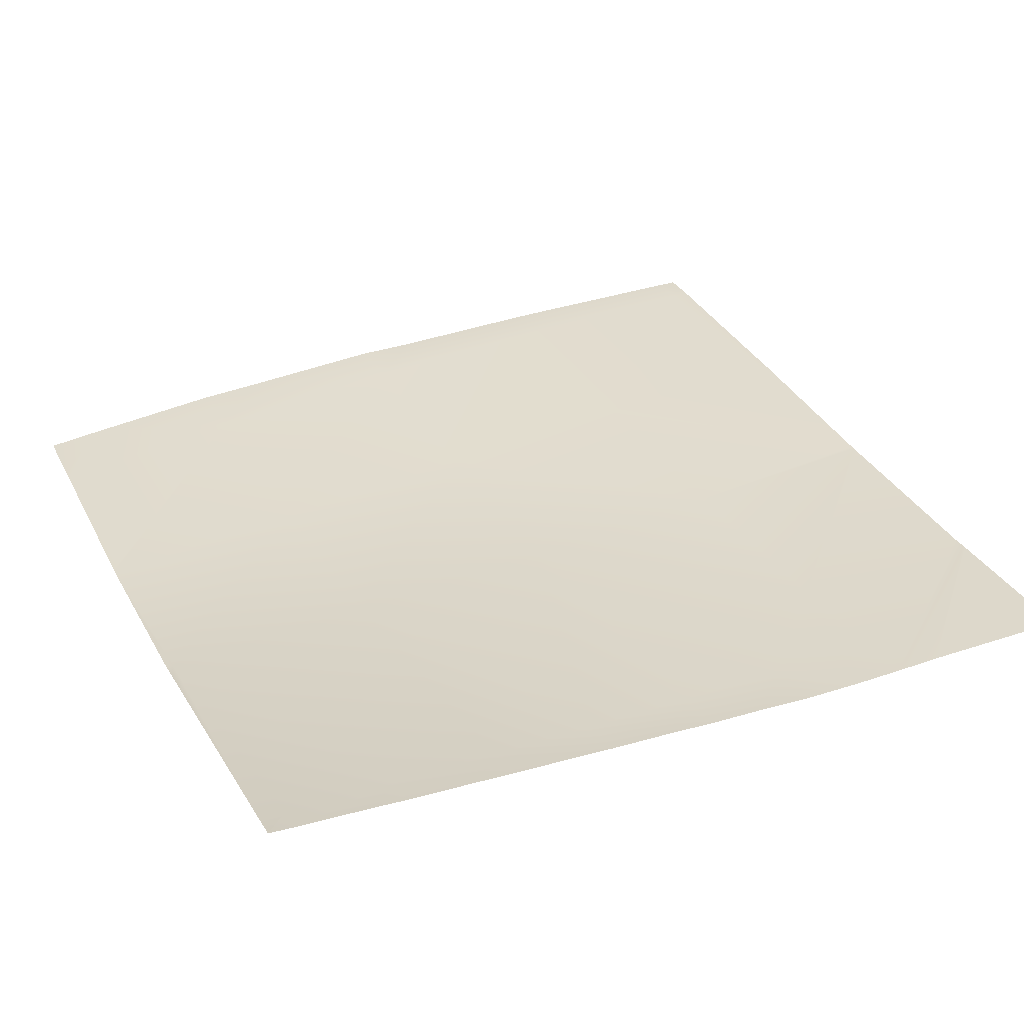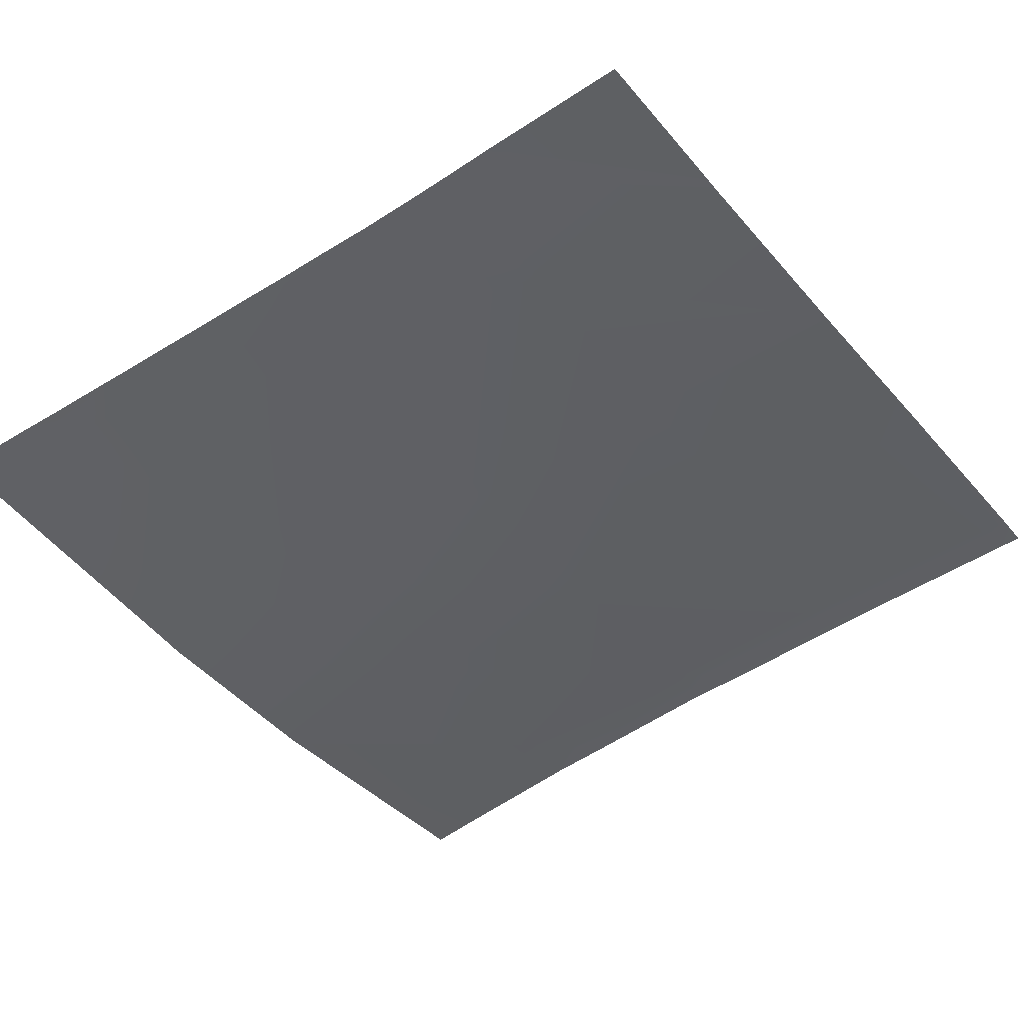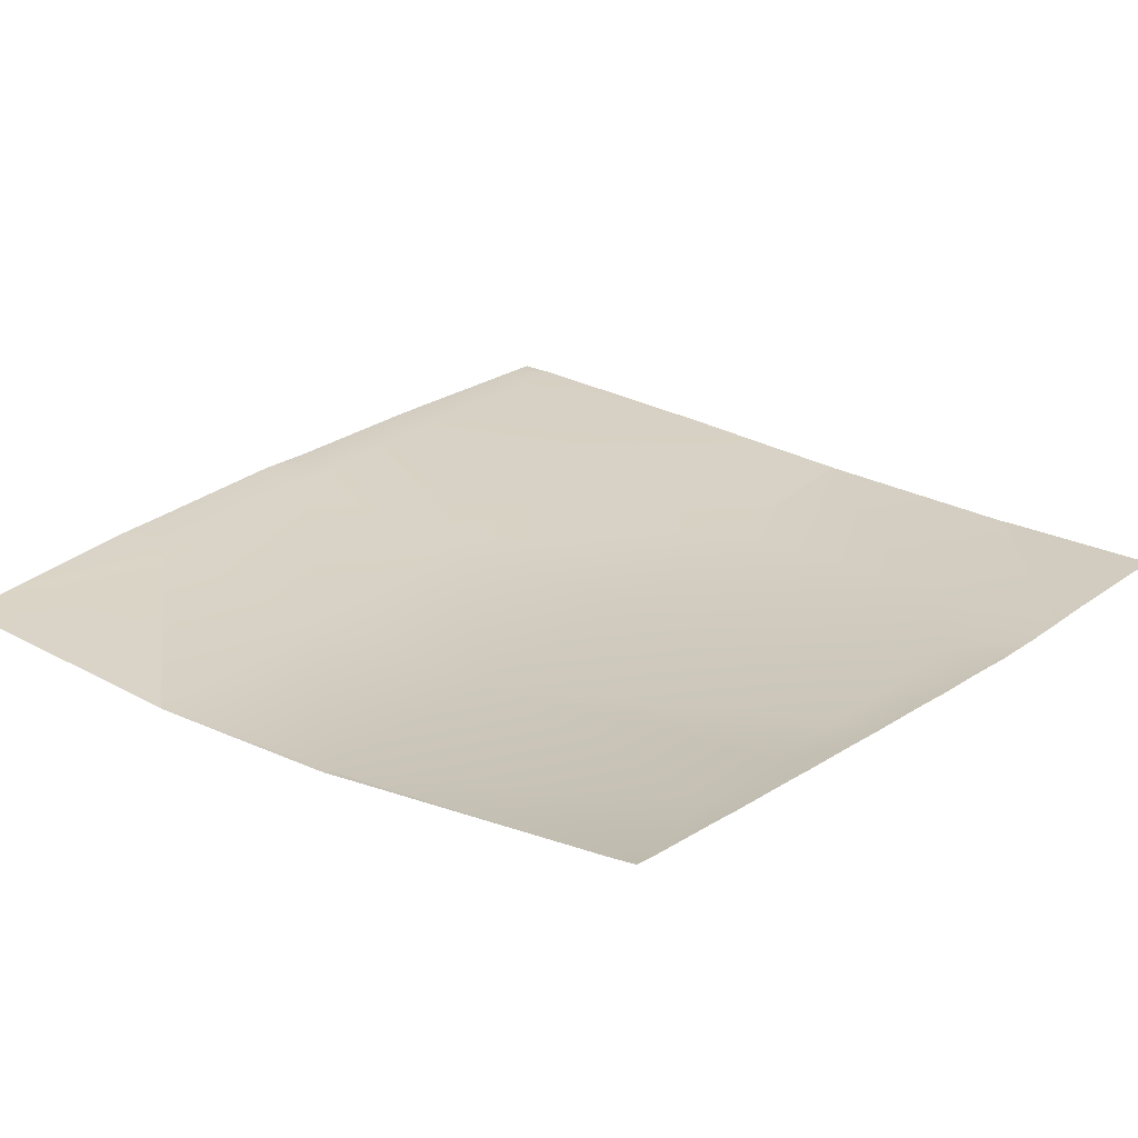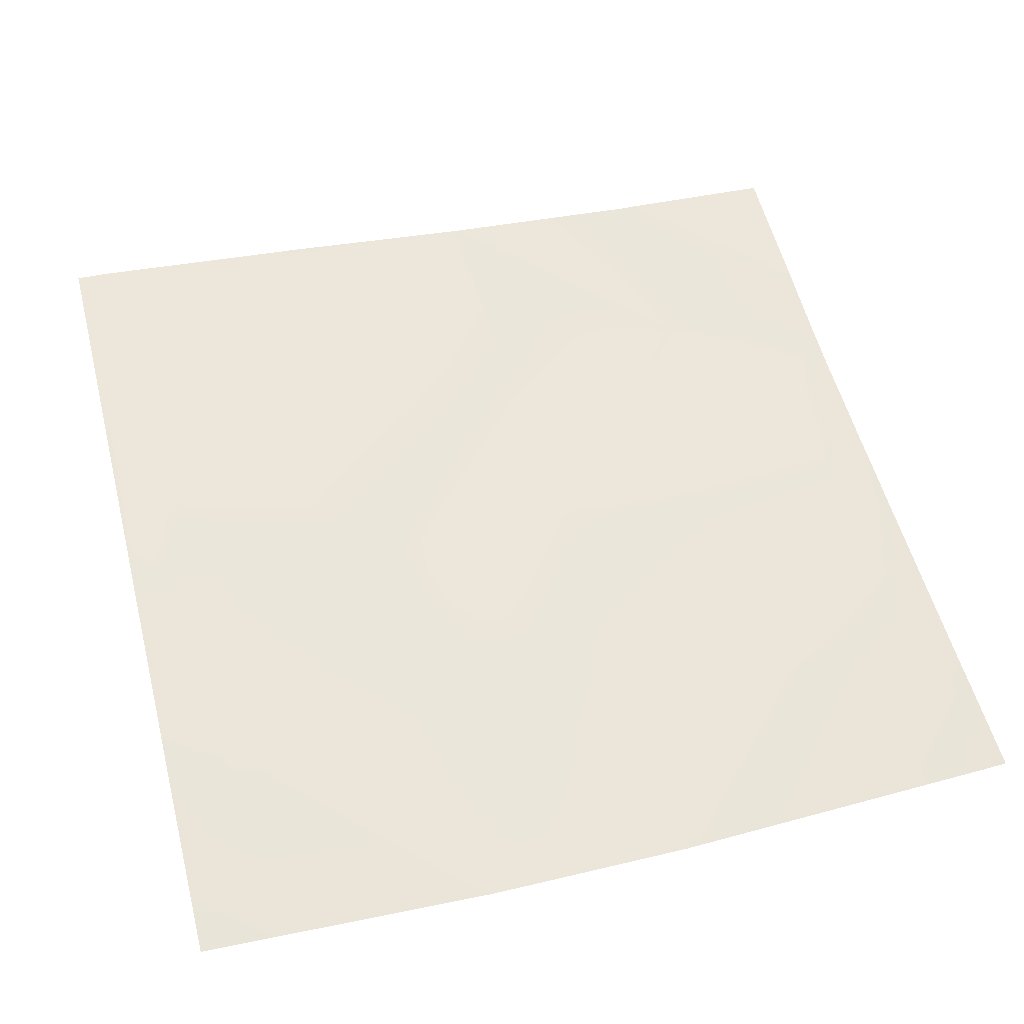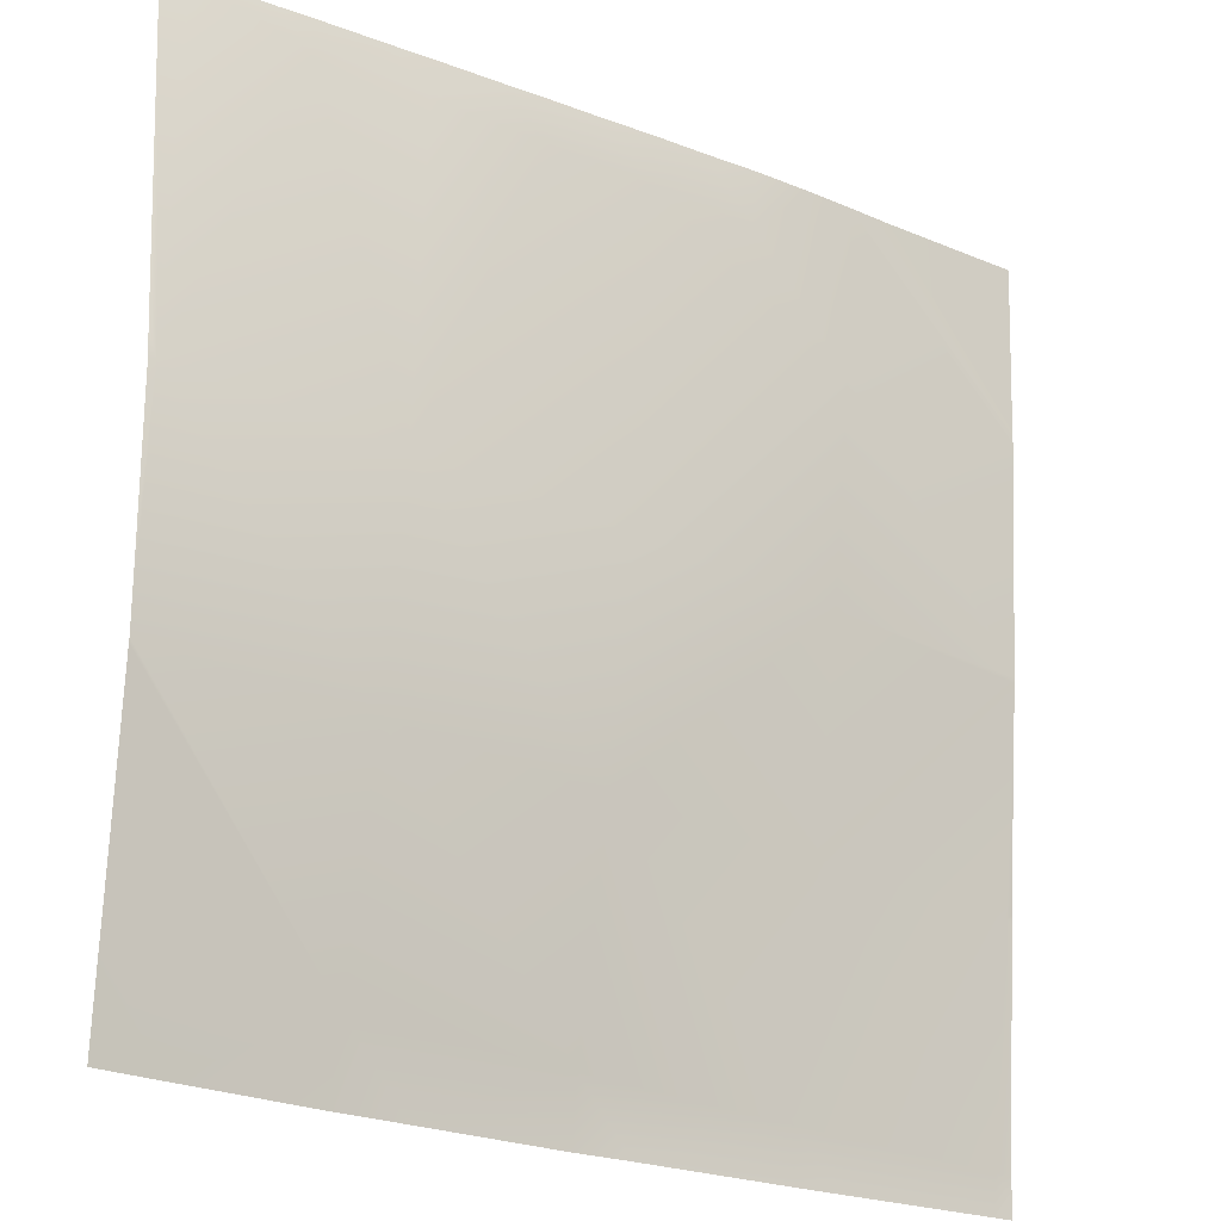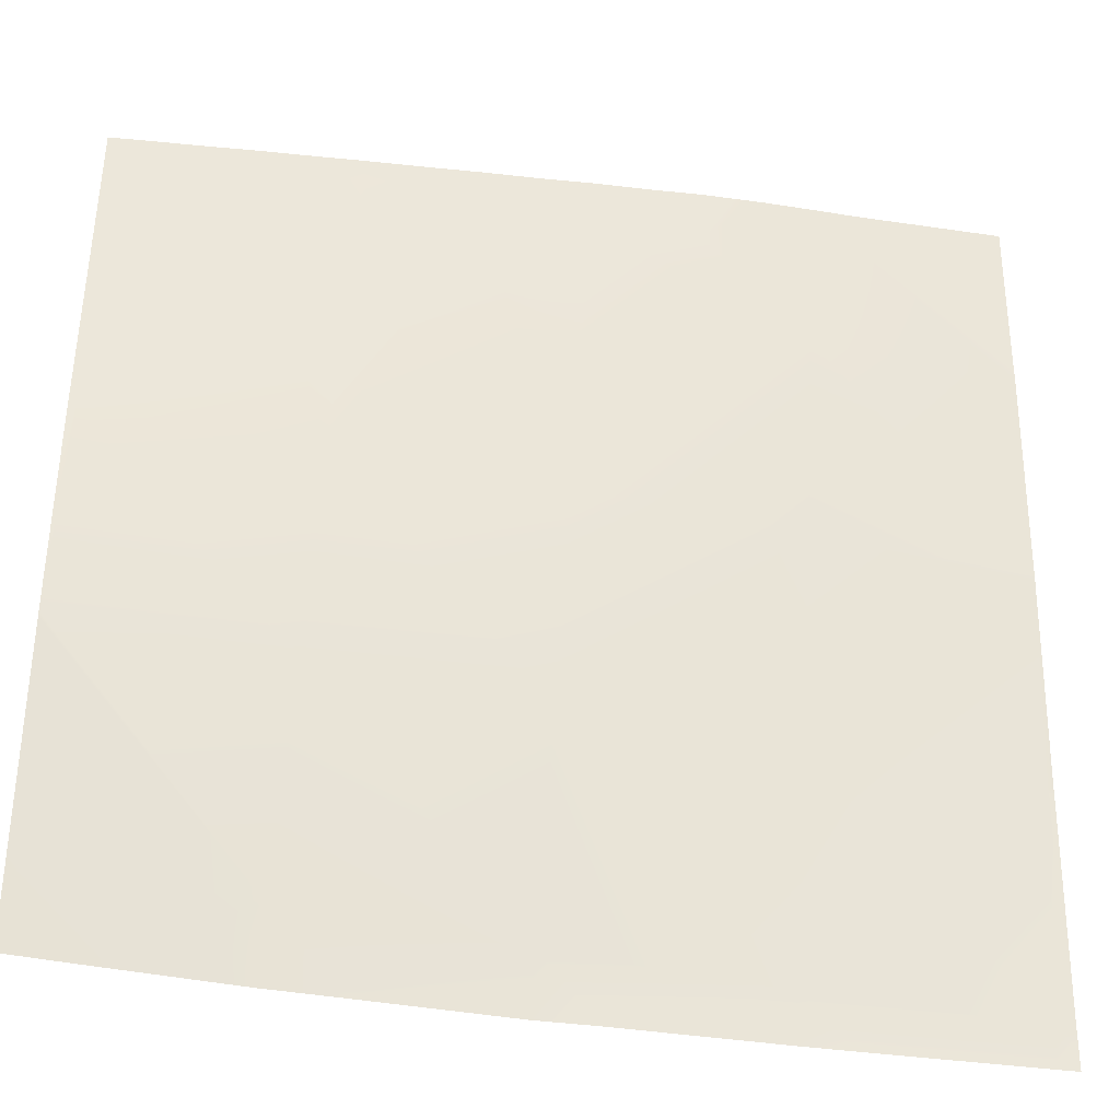
<metadata>
{"format":"obj","ext":"obj","renderer":"f3d","projection":"perspective","resolution":1024,"background":"white","views":[{"elev":28.5,"azim":-23.8,"up":"+Y"},{"elev":-44.2,"azim":36.0,"up":"+Y"},{"elev":20.3,"azim":-50.0,"up":"+Y"},{"elev":54.4,"azim":-104.2,"up":"+Y"},{"elev":-22.2,"azim":-33.5,"up":"+Z"},{"elev":-36.7,"azim":-8.3,"up":"+Z"}]}
</metadata>
<code>
v 24 1.893 -35.24
v 24 1.915 -35
v 24.07 1.895 -35.24
v 24 2.146 -32
v 24 2.146 -32
v 24 2.146 -32
v 24.23 2.118 -32.25
v 24 2.122 -32.24
v 24 2.103 -40
v 24 2.058 -39.39
v 24.55 2.185 -40
v 25.85 2.313 -39.34
v 25.82 2.363 -40
v 24 2.046 -39.24
v 26.45 2.426 -40
v 25.96 2.076 -37.34
v 27.85 2.533 -39.44
v 24 1.899 -37.28
v 24 1.894 -37.24
v 24 1.892 -36.51
v 24.24 2.137 -32
v 25.22 2.099 -32.3
v 25.24 2.119 -32
v 24.95 2.127 -32
v 25.9 2.113 -32
v 26.22 2.088 -32.36
v 26.06 1.975 -35.35
v 27.22 2.081 -32.41
v 28.06 2.117 -35.45
v 26.85 2.105 -32
v 26.24 2.107 -32
v 27.24 2.099 -32
v 27.95 2.286 -37.45
v 27.8 2.1 -32
v 28.21 2.081 -32.46
v 27.82 2.571 -40
v 28.35 2.594 -40
v 30.25 2.721 -40
v 29.82 2.697 -40
v 29.84 2.678 -39.55
v 31.82 2.797 -40
v 31.84 2.78 -39.65
v 30.05 2.277 -35.56
v 29.95 2.473 -37.55
v 31.94 2.624 -37.66
v 32 2.79 -39.66
v 32 2.632 -37.72
v 32 2.445 -35.71
v 32 2.525 -36.57
v 32 2.796 -39.83
v 32 2.804 -40
v 32 2.629 -37.66
v 32 2.625 -37.61
v 28.75 2.098 -32
v 29.21 2.09 -32.51
v 28.24 2.093 -32
v 30.16 2.168 -33.56
v 32 2.44 -35.66
v 32 2.437 -35.61
v 29.78 2.114 -32
v 29.24 2.095 -32
v 30.24 2.141 -32
v 32 2.3 -33.66
v 32 2.298 -33.54
v 30.65 2.17 -32
v 32 2.297 -33.5
v 32 2.233 -32
f 1 2 3
f 4 5 6
f 6 7 8
f 6 5 7
f 9 10 11
f 11 12 13
f 11 14 12
f 11 10 14
f 13 12 15
f 16 17 12
f 18 12 14
f 12 19 16
f 12 18 19
f 1 3 20
f 5 21 7
f 3 7 22
f 23 22 24
f 21 22 7
f 21 24 22
f 22 25 26
f 22 23 25
f 27 3 22
f 3 8 7
f 3 2 8
f 22 26 27
f 27 28 29
f 30 26 31
f 30 28 26
f 26 28 27
f 32 28 30
f 27 33 16
f 25 31 26
f 34 28 32
f 34 35 28
f 3 27 16
f 19 3 16
f 19 20 3
f 16 33 17
f 36 17 37
f 38 39 40
f 41 40 42
f 41 38 40
f 40 37 17
f 40 39 37
f 40 17 33
f 28 35 29
f 29 43 33
f 42 44 45
f 33 44 40
f 46 45 47
f 46 42 45
f 33 43 44
f 42 40 44
f 48 45 44
f 48 49 45
f 50 41 42
f 50 51 41
f 27 29 33
f 46 50 42
f 52 45 53
f 52 47 45
f 15 17 36
f 15 12 17
f 35 54 55
f 35 56 54
f 57 35 55
f 29 35 57
f 58 57 59
f 58 43 57
f 60 55 61
f 43 29 57
f 61 55 54
f 60 57 55
f 60 62 57
f 62 63 57
f 62 64 63
f 64 65 66
f 64 62 65
f 53 45 49
f 67 66 65
f 59 57 63
f 48 43 58
f 48 44 43
f 56 35 34

</code>
